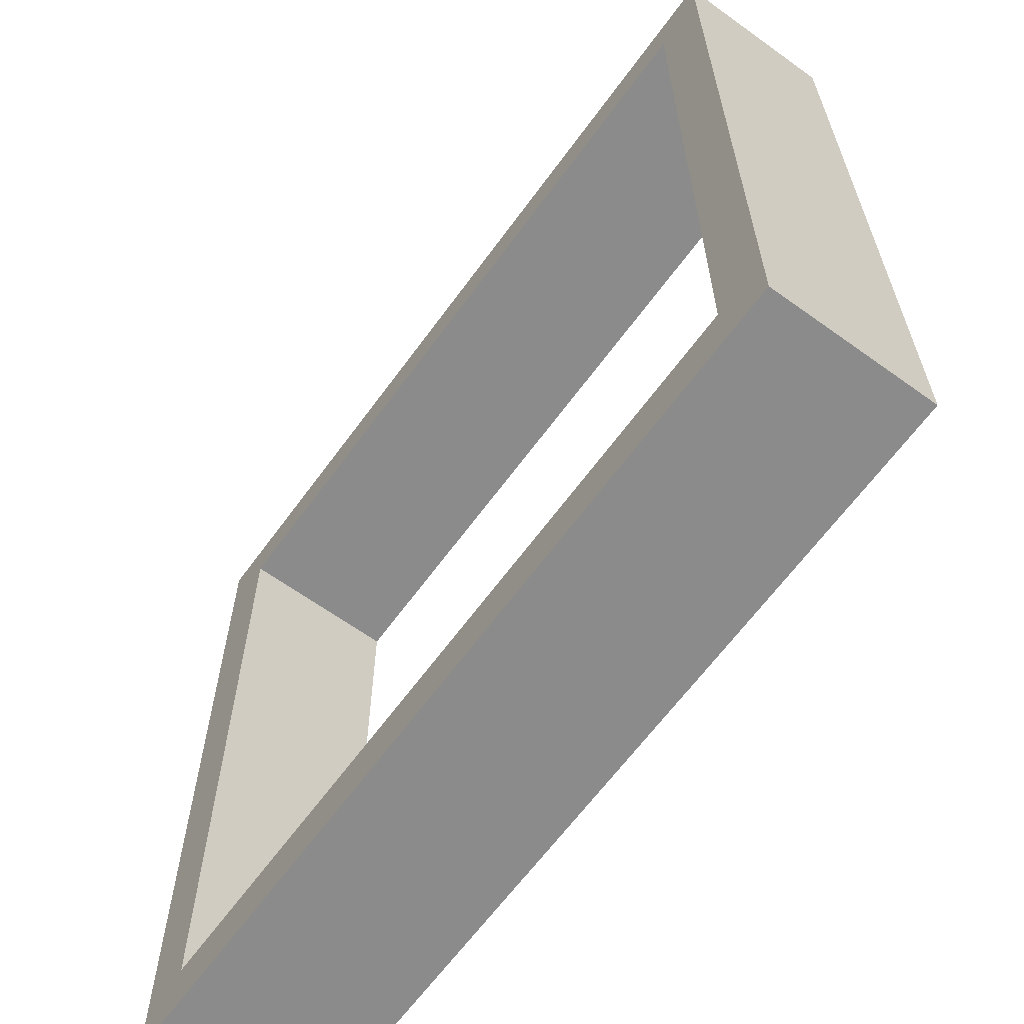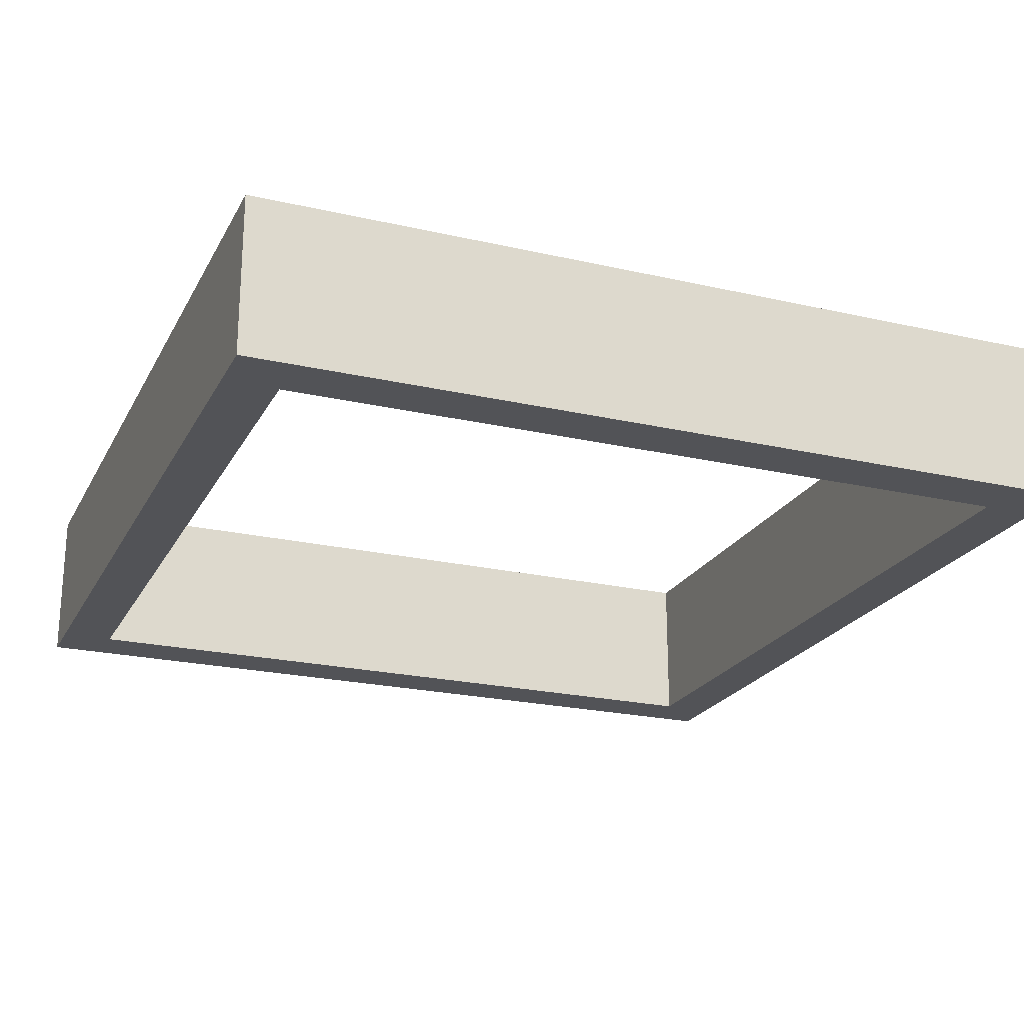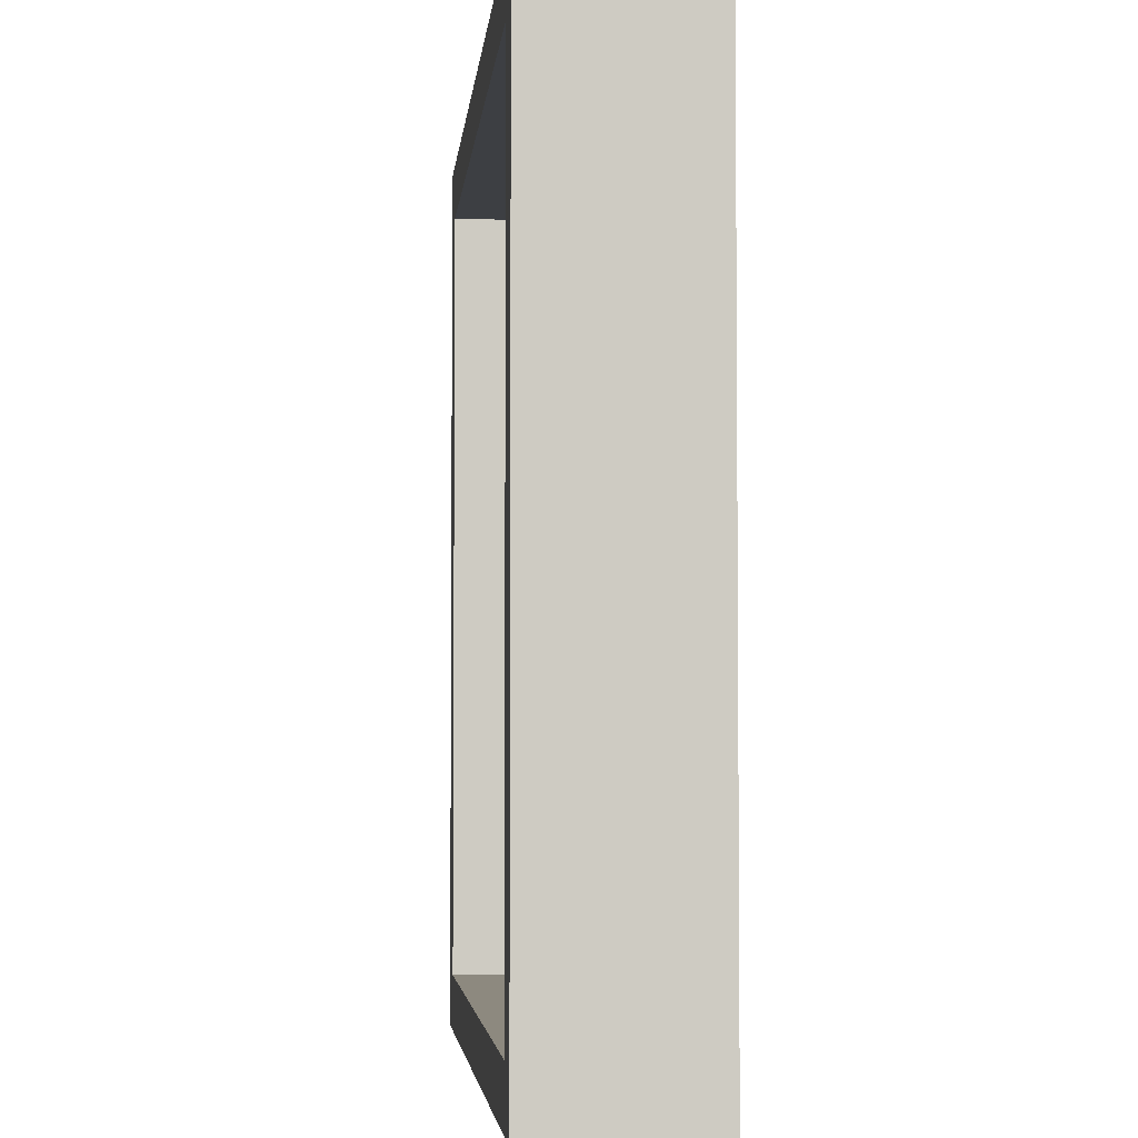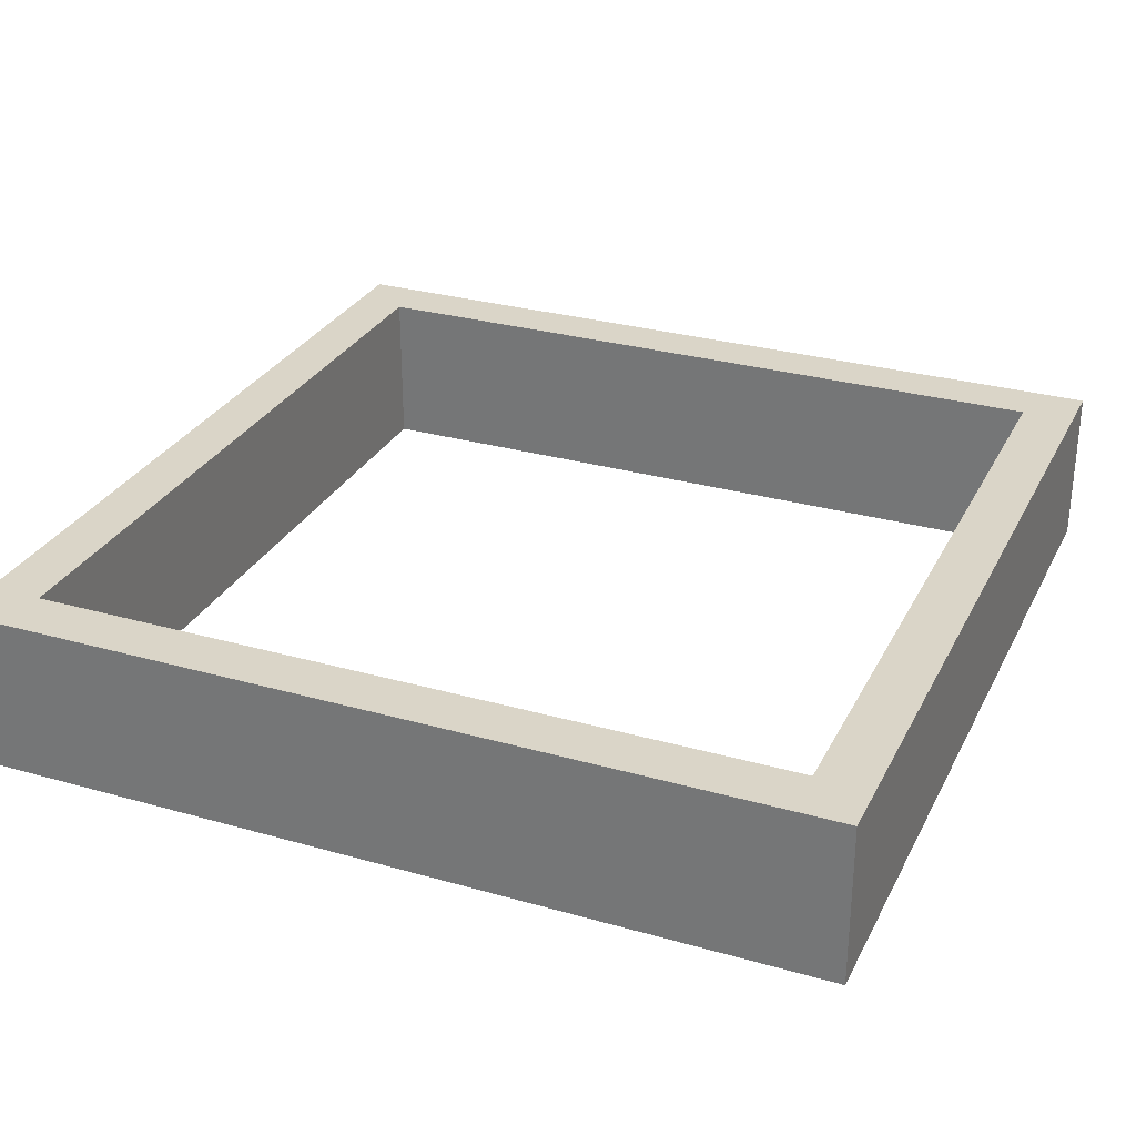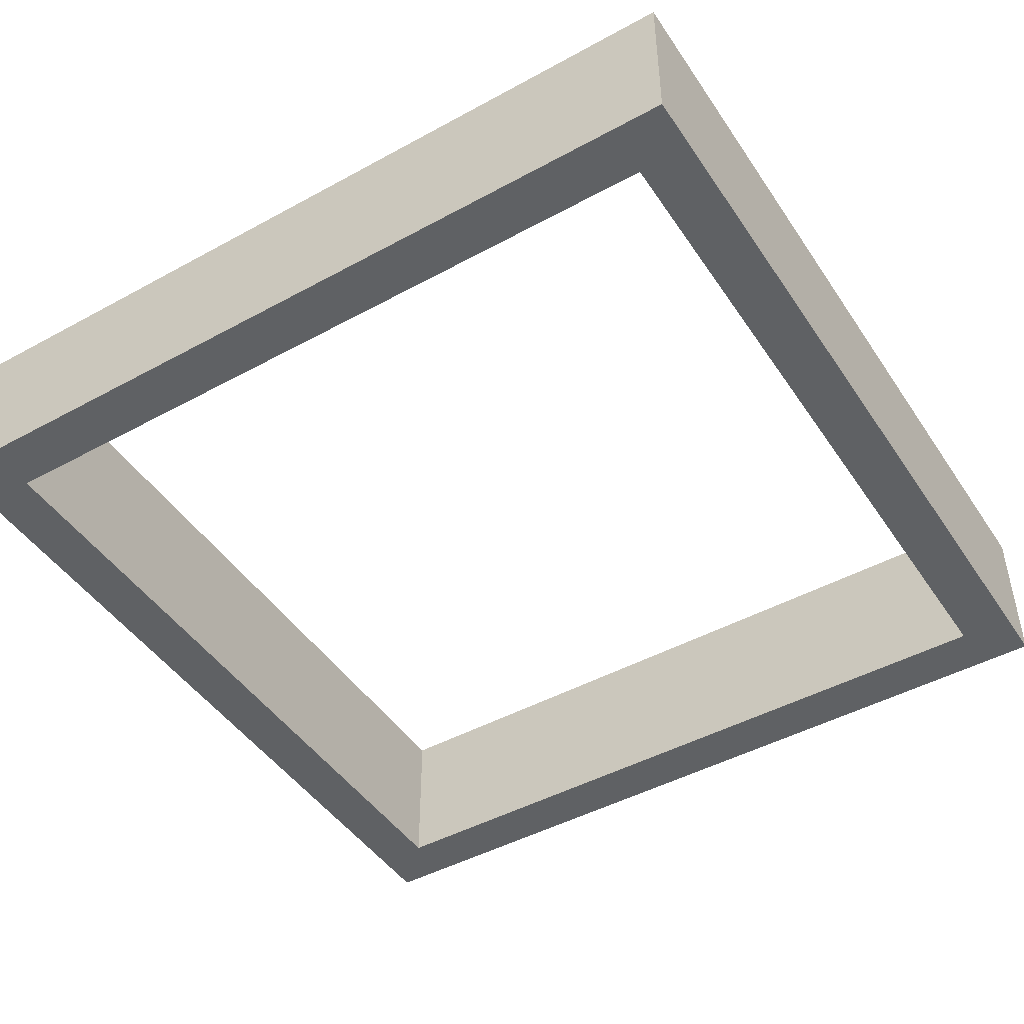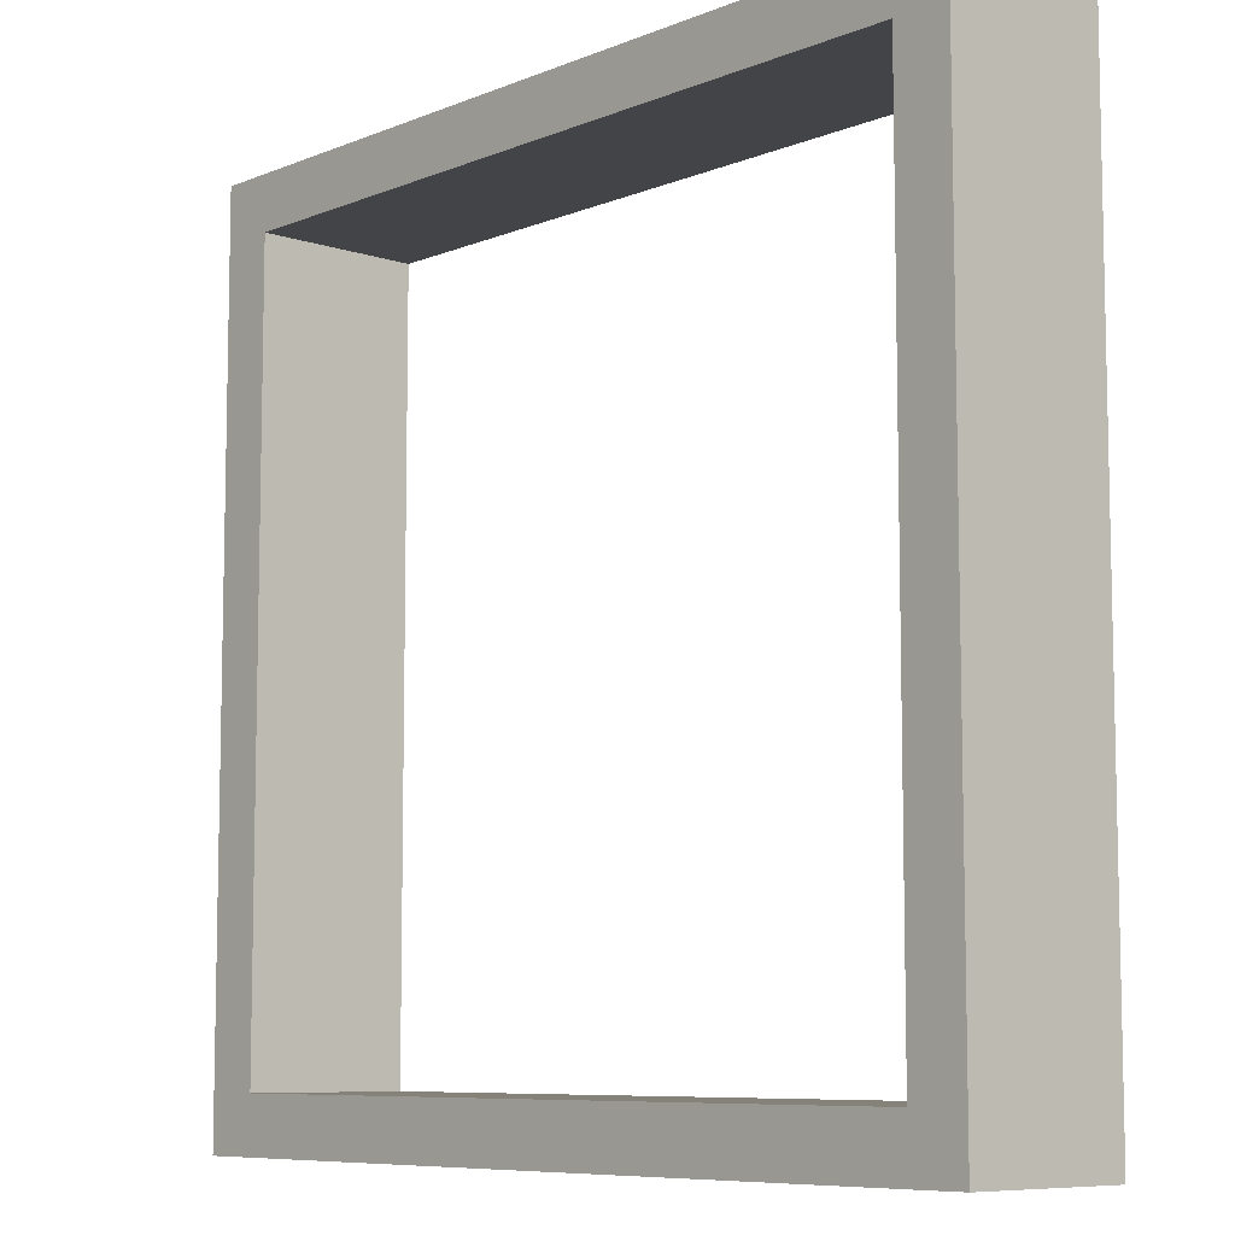
<metadata>
{"format":"obj","ext":"obj","renderer":"f3d","projection":"perspective","resolution":1024,"background":"white","views":[{"elev":-63.8,"azim":54.0,"up":"+Z"},{"elev":-22.3,"azim":158.3,"up":"+Y"},{"elev":-3.8,"azim":84.8,"up":"+Z"},{"elev":29.3,"azim":-157.2,"up":"+Y"},{"elev":-46.2,"azim":-58.0,"up":"+Y"},{"elev":-8.1,"azim":47.9,"up":"+Z"}]}
</metadata>
<code>
o
v -0.8 0 0.8
v -0.8 0 -0.8
v -0.8 0.3 0.8
v -0.8 0.3 -0.8
v 0.7 0 0.7
v 0.7 0 -0.7
v 0.7 0.3 0.7
v 0.7 0.3 -0.7
v -0.7 0 0.7
v -0.7 0 -0.7
v -0.7 0.3 0.7
v -0.7 0.3 -0.7
v 0.8 0 0.8
v 0.8 0 -0.8
v 0.8 0.3 0.8
v 0.8 0.3 -0.8
v -0.8 0 0.8
v -0.8 0.3 0.8
v 0.8 0 0.8
v 0.8 0.3 0.8
v -0.7 0 -0.7
v -0.7 0.3 -0.7
v 0.7 0 -0.7
v 0.7 0.3 -0.7
v -0.7 0 0.7
v -0.7 0.3 0.7
v 0.7 0 0.7
v 0.7 0.3 0.7
v -0.8 0 -0.8
v -0.8 0.3 -0.8
v 0.8 0 -0.8
v 0.8 0.3 -0.8
v -0.8 0 0.8
v 0.8 0 0.8
v -0.7 0 0.7
v 0.7 0 0.7
v -0.7 0 -0.7
v 0.7 0 -0.7
v -0.8 0 -0.8
v 0.8 0 -0.8
v -0.8 0.3 0.8
v 0.8 0.3 0.8
v -0.7 0.3 0.7
v 0.7 0.3 0.7
v -0.7 0.3 -0.7
v 0.7 0.3 -0.7
v -0.8 0.3 -0.8
v 0.8 0.3 -0.8
f 3 2 1
f 4 2 3
f 7 6 5
f 8 6 7
f 9 10 11
f 11 10 12
f 13 14 15
f 15 14 16
f 19 18 17
f 20 18 19
f 23 22 21
f 24 22 23
f 25 26 27
f 27 26 28
f 29 30 31
f 31 30 32
f 35 34 33
f 36 34 35
f 37 35 33
f 38 34 36
f 39 37 33
f 39 38 37
f 40 34 38
f 40 38 39
f 41 42 43
f 43 42 44
f 41 43 45
f 44 42 46
f 41 45 47
f 45 46 47
f 46 42 48
f 47 46 48

</code>
